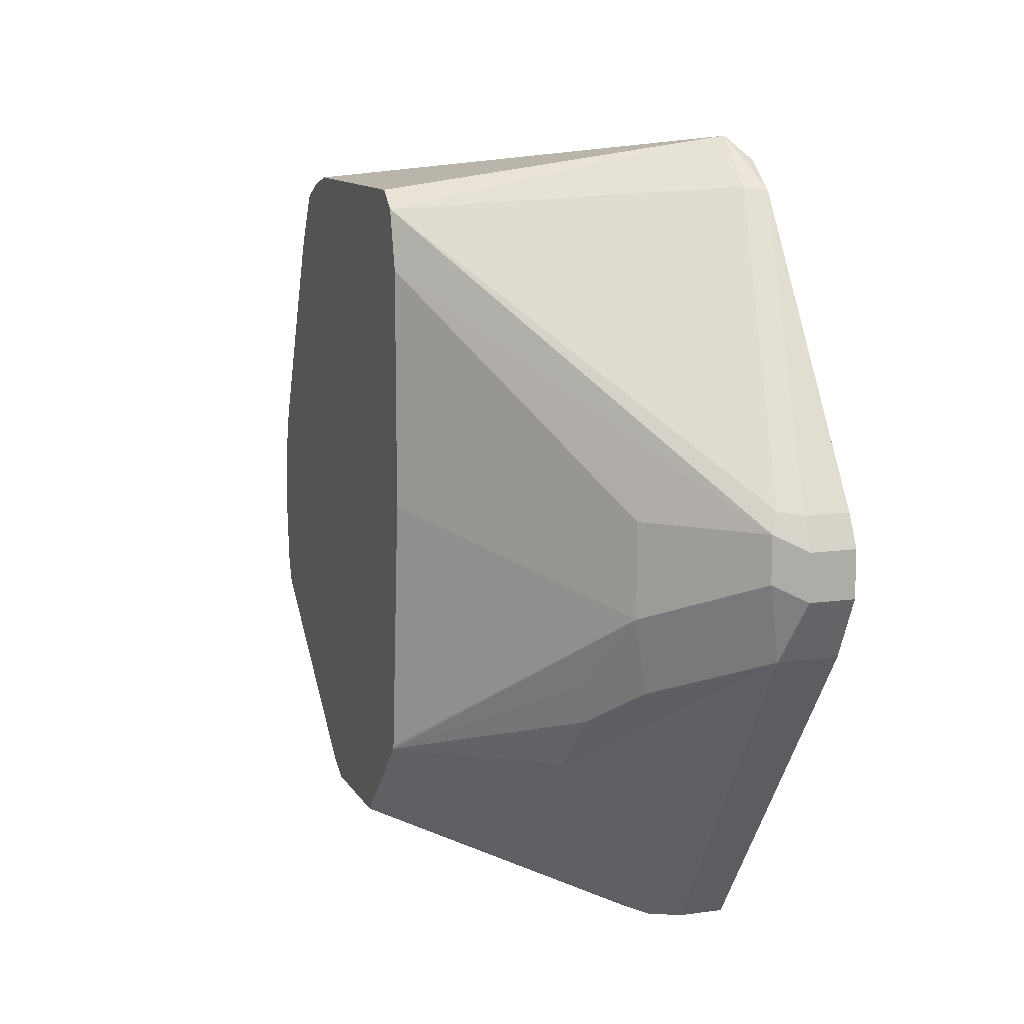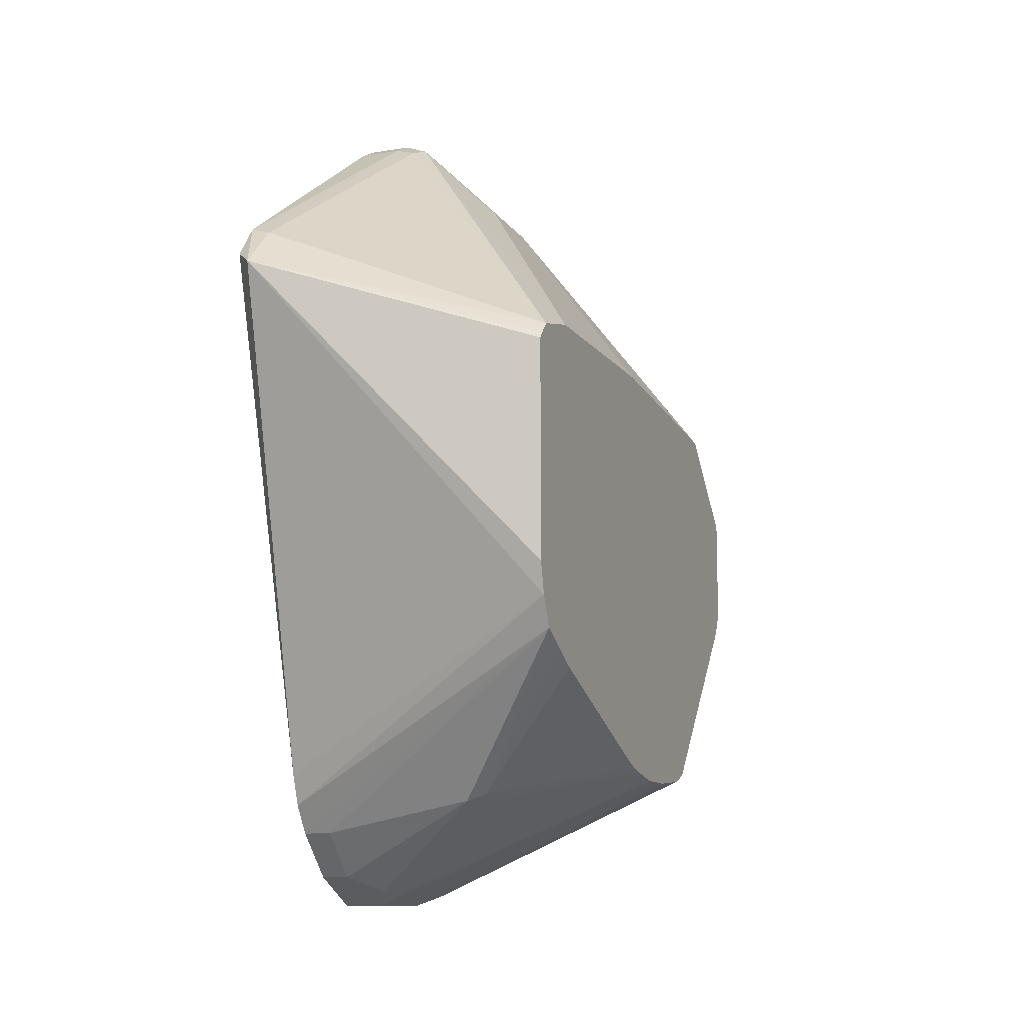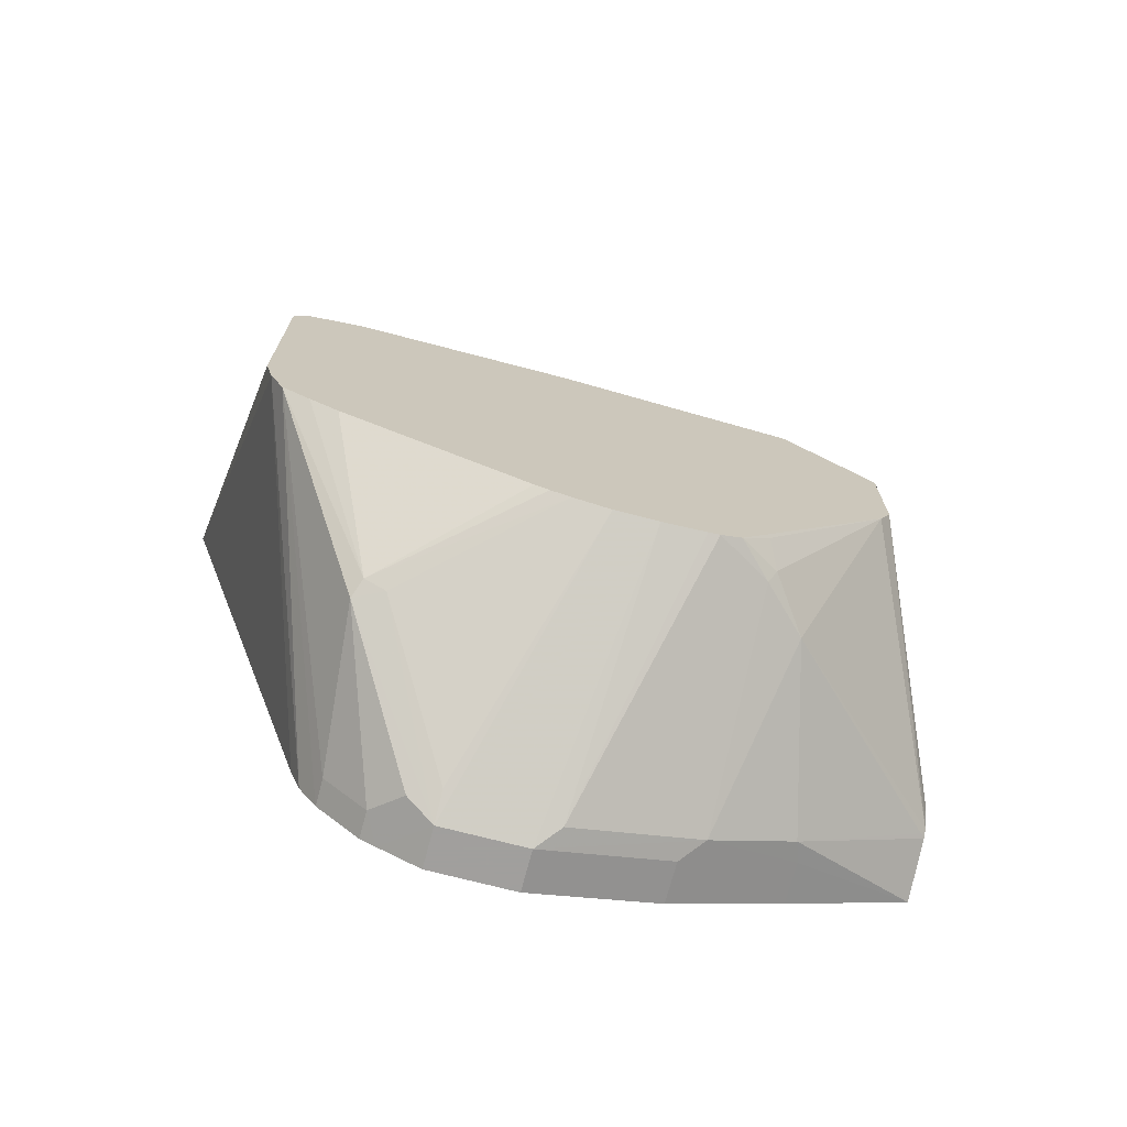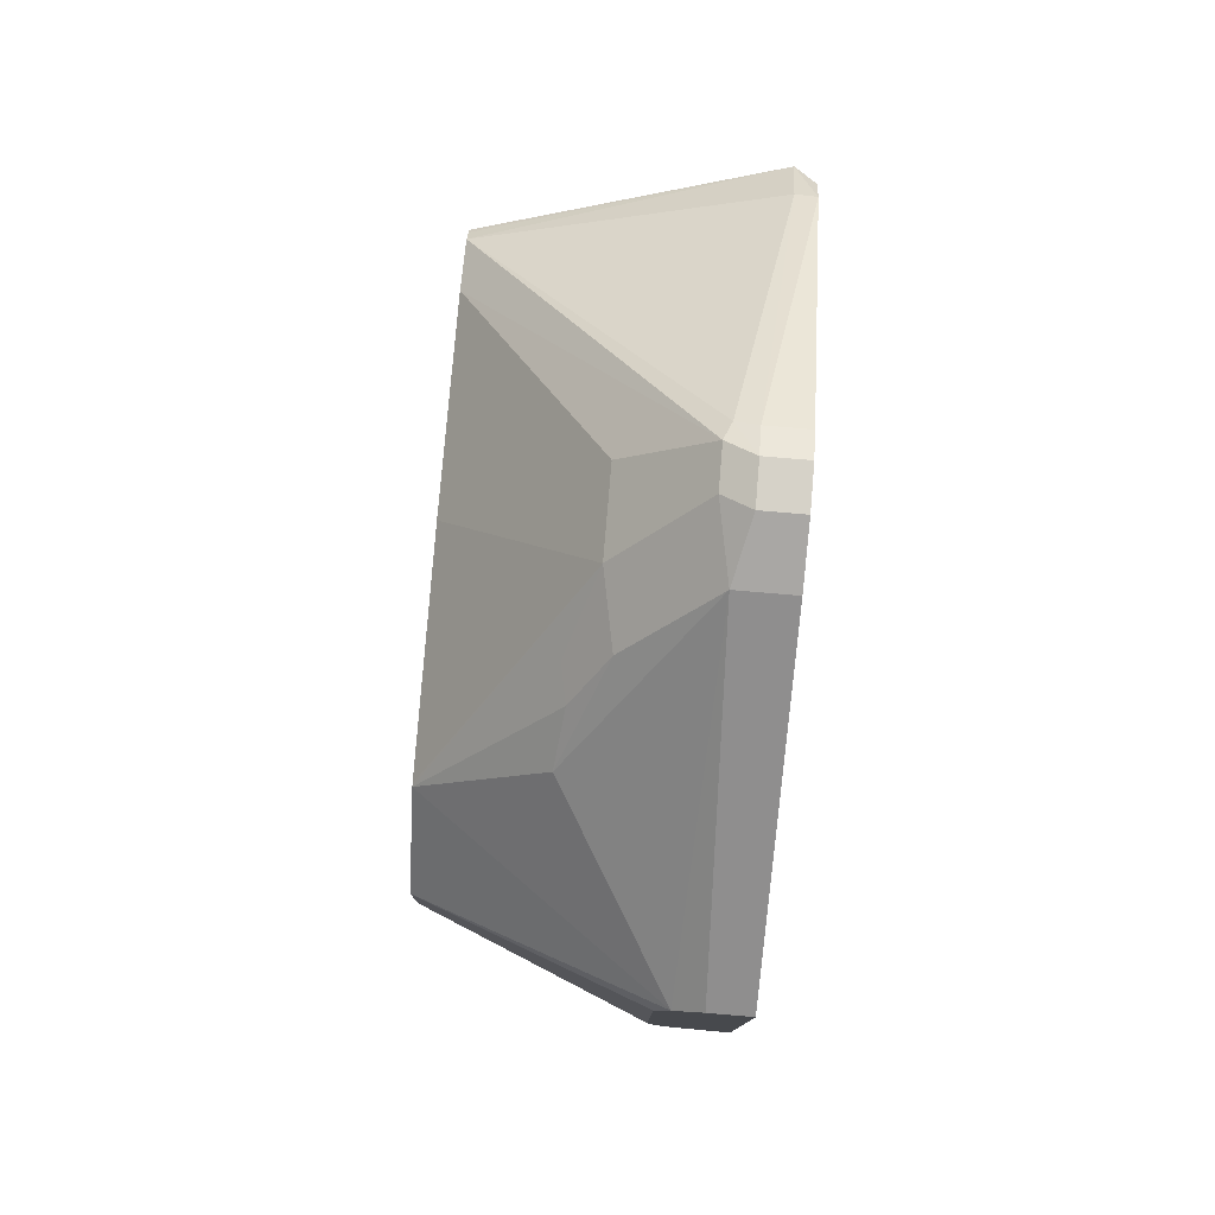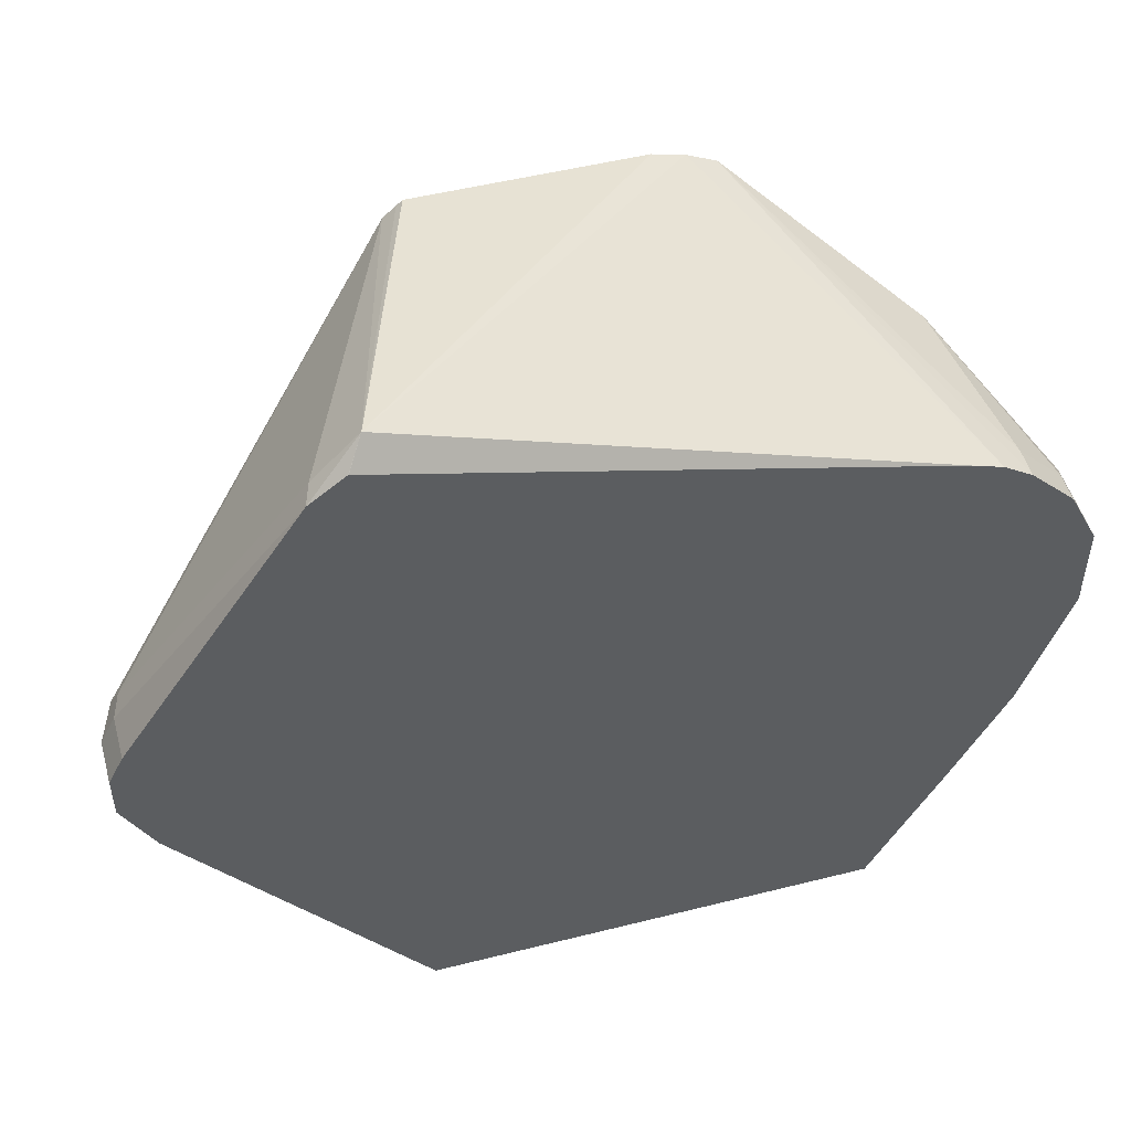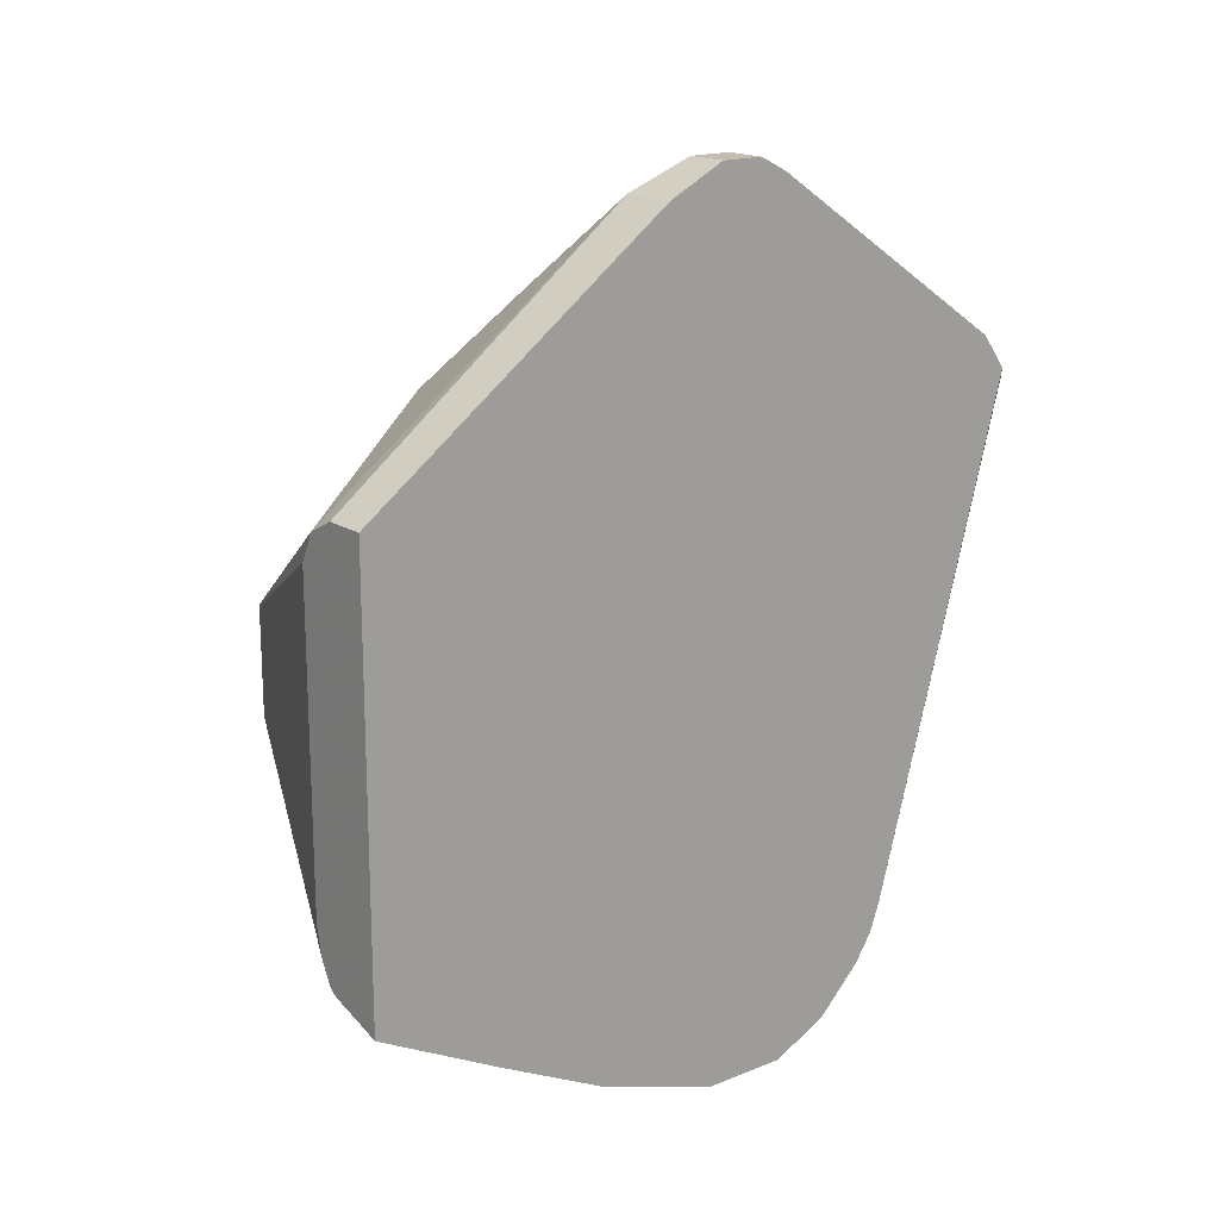
<metadata>
{"format":"obj","ext":"obj","renderer":"f3d","projection":"perspective","resolution":1024,"background":"white","views":[{"elev":11.4,"azim":-19.1,"up":"+Y"},{"elev":-11.3,"azim":-158.7,"up":"+Z"},{"elev":-71.5,"azim":-104.7,"up":"+Z"},{"elev":78.4,"azim":4.8,"up":"+Z"},{"elev":50.3,"azim":74.6,"up":"+Y"},{"elev":17.2,"azim":51.3,"up":"+Z"}]}
</metadata>
<code>
v -0.1163 0.6399 0.06263
v -0.2374 0.6199 0.02257
v -0.2374 0.6179 0.02499
v -0.2374 0.6132 0.03025
v -0.1163 0.622 0.08054
v -0.1078 0.6206 0.08337
v -0.1078 0.6312 0.06925
v -0.1078 0.6312 0.06904
v -0.1078 0.5728 -0.1432
v -0.2374 0.6167 -0.07968
v -0.2374 0.6199 -0.06689
v -0.2374 0.5907 0.03579
v -0.1372 0.5072 0.1551
v -0.1343 0.5146 0.1521
v -0.1253 0.5131 0.1551
v -0.1078 0.5131 0.1551
v -0.1078 0.5684 -0.1555
v -0.2374 0.6109 -0.09181
v -0.2374 0.5012 0.03579
v -0.173 0.5072 0.1193
v -0.1372 0.4892 0.1551
v -0.1253 0.5012 0.1611
v -0.1078 0.5128 0.1552
v -0.1078 0.5608 -0.167
v -0.2374 0.5996 -0.09843
v -0.1193 0.5608 -0.167
v -0.185 0.5668 -0.1551
v -0.1924 0.5638 -0.1521
v -0.2374 0.404 0.02724
v -0.173 0.4714 0.1193
v -0.1313 0.4594 0.1491
v -0.1253 0.4833 0.1611
v -0.1078 0.5012 0.1611
v -0.1078 0.543 -0.1849
v -0.2374 0.588 -0.1047
v -0.1193 0.543 -0.1849
v -0.1313 0.531 -0.1909
v -0.1253 0.5191 -0.1969
v -0.1909 0.5549 -0.1551
v -0.2374 0.4985 -0.1406
v -0.2374 0.5067 -0.1385
v -0.2374 0.5125 -0.1366
v -0.2374 0.4027 0.02692
v -0.1671 0.4415 0.1133
v -0.185 0.4415 0.09546
v -0.1078 0.4594 0.1491
v -0.1078 0.465 0.152
v -0.185 0.4057 0.07756
v -0.1372 0.3292 0.0477
v -0.1362 0.3292 0.04823
v -0.1253 0.3292 0.05369
v -0.1078 0.4833 0.1611
v -0.1078 0.5366 -0.1881
v -0.1372 0.5191 -0.1909
v -0.1078 0.5191 -0.1969
v -0.1253 0.4833 -0.1969
v -0.2374 0.4833 -0.1432
v -0.2374 0.3667 -0.008684
v -0.182 0.4266 0.09245
v -0.1078 0.3292 0.05369
v -0.1432 0.3292 0.03579
v -0.1078 0.4833 -0.1969
v -0.1343 0.4744 -0.1924
v -0.2374 0.4654 -0.1432
v -0.1253 0.4296 -0.179
v -0.1343 0.4207 -0.1745
v -0.2374 0.3666 -0.01016
v -0.1078 0.3292 -0.1278
v -0.1432 0.3292 -0.09647
v -0.1078 0.4296 -0.179
v -0.2374 0.4428 -0.1408
v -0.2374 0.4475 -0.1414
v -0.1253 0.3819 -0.1551
v -0.1343 0.3849 -0.1566
v -0.2058 0.4028 -0.1387
v -0.2237 0.4207 -0.1387
v -0.2374 0.3666 -0.05368
v -0.1323 0.3292 -0.1203
v -0.1078 0.3819 -0.1551
v -0.1405 0.3292 -0.1087
v -0.2374 0.4343 -0.1376
v -0.1343 0.3312 -0.1208
v -0.2267 0.4177 -0.1327
v -0.1352 0.3292 -0.1184
v -0.2374 0.3712 -0.06303
v -0.1381 0.3292 -0.1134
v -0.2363 0.4224 -0.1253
f 38 53 55
f 39 54 40
f 38 55 62
f 38 62 56
f 38 56 64
f 38 64 57
f 38 57 54
f 40 54 57
f 49 58 61
f 43 49 48
f 43 48 59
f 43 59 45
f 44 45 59
f 49 69 80
f 44 59 48
f 49 61 69
f 38 54 39
f 43 58 49
f 36 38 37
f 28 40 41
f 34 53 36
f 27 39 28
f 49 80 86
f 28 39 40
f 28 41 42
f 28 42 35
f 29 43 30
f 30 44 31
f 30 43 45
f 36 53 38
f 30 45 44
f 31 47 32
f 31 44 48
f 31 48 49
f 31 49 50
f 31 50 51
f 31 51 60
f 31 60 46
f 32 47 52
f 31 46 47
f 49 86 84
f 78 84 82
f 49 78 68
f 68 74 73
f 68 73 79
f 69 77 80
f 71 76 81
f 74 78 82
f 74 82 75
f 75 83 76
f 75 82 84
f 68 78 74
f 75 84 85
f 76 83 81
f 77 85 84
f 77 84 86
f 77 86 80
f 81 83 87
f 81 87 85
f 83 85 87
f 27 38 39
f 75 85 83
f 49 84 78
f 66 76 71
f 66 74 75
f 49 68 60
f 49 60 51
f 49 51 50
f 56 63 64
f 56 62 70
f 56 70 65
f 56 65 66
f 56 66 63
f 66 75 76
f 58 67 61
f 61 77 69
f 63 66 71
f 63 71 72
f 63 72 64
f 65 70 79
f 65 79 73
f 65 73 66
f 66 73 74
f 61 67 77
f 27 37 38
f 6 70 62
f 26 36 27
f 2 81 85
f 2 85 77
f 2 77 67
f 2 67 58
f 2 58 43
f 2 43 29
f 2 29 19
f 2 19 12
f 2 12 4
f 2 4 3
f 4 12 13
f 4 13 14
f 4 14 5
f 5 14 15
f 5 15 6
f 6 15 16
f 6 16 23
f 2 71 81
f 2 72 71
f 2 64 72
f 2 57 64
f 1 2 3
f 27 36 37
f 1 4 5
f 1 5 6
f 1 6 7
f 1 7 8
f 1 8 9
f 1 9 10
f 6 23 33
f 1 10 11
f 2 11 10
f 2 10 18
f 2 18 25
f 2 25 35
f 2 35 42
f 2 42 41
f 2 41 40
f 2 40 57
f 1 11 2
f 6 33 52
f 1 3 4
f 6 47 46
f 13 22 14
f 14 22 15
f 15 22 23
f 15 23 16
f 17 24 18
f 18 24 26
f 18 26 27
f 18 27 28
f 13 32 22
f 18 28 25
f 21 31 32
f 21 30 31
f 22 32 52
f 22 52 33
f 22 33 23
f 24 34 36
f 24 36 26
f 6 52 47
f 19 29 30
f 13 21 32
f 25 28 35
f 13 20 30
f 13 30 21
f 6 46 60
f 6 60 68
f 6 68 79
f 6 79 70
f 6 62 55
f 6 53 34
f 6 34 24
f 6 55 53
f 6 17 9
f 6 9 8
f 6 8 7
f 9 17 10
f 10 17 18
f 12 19 30
f 12 30 20
f 12 20 13
f 6 24 17

</code>
